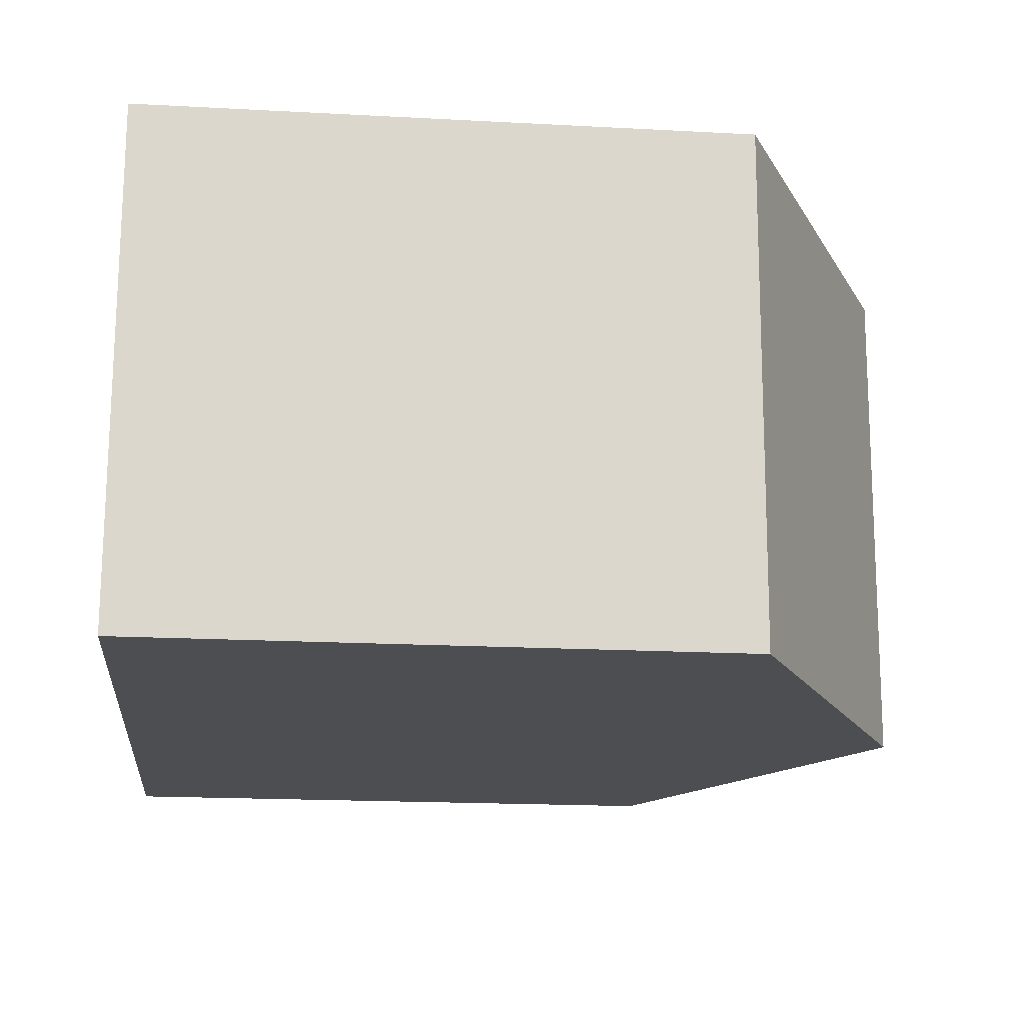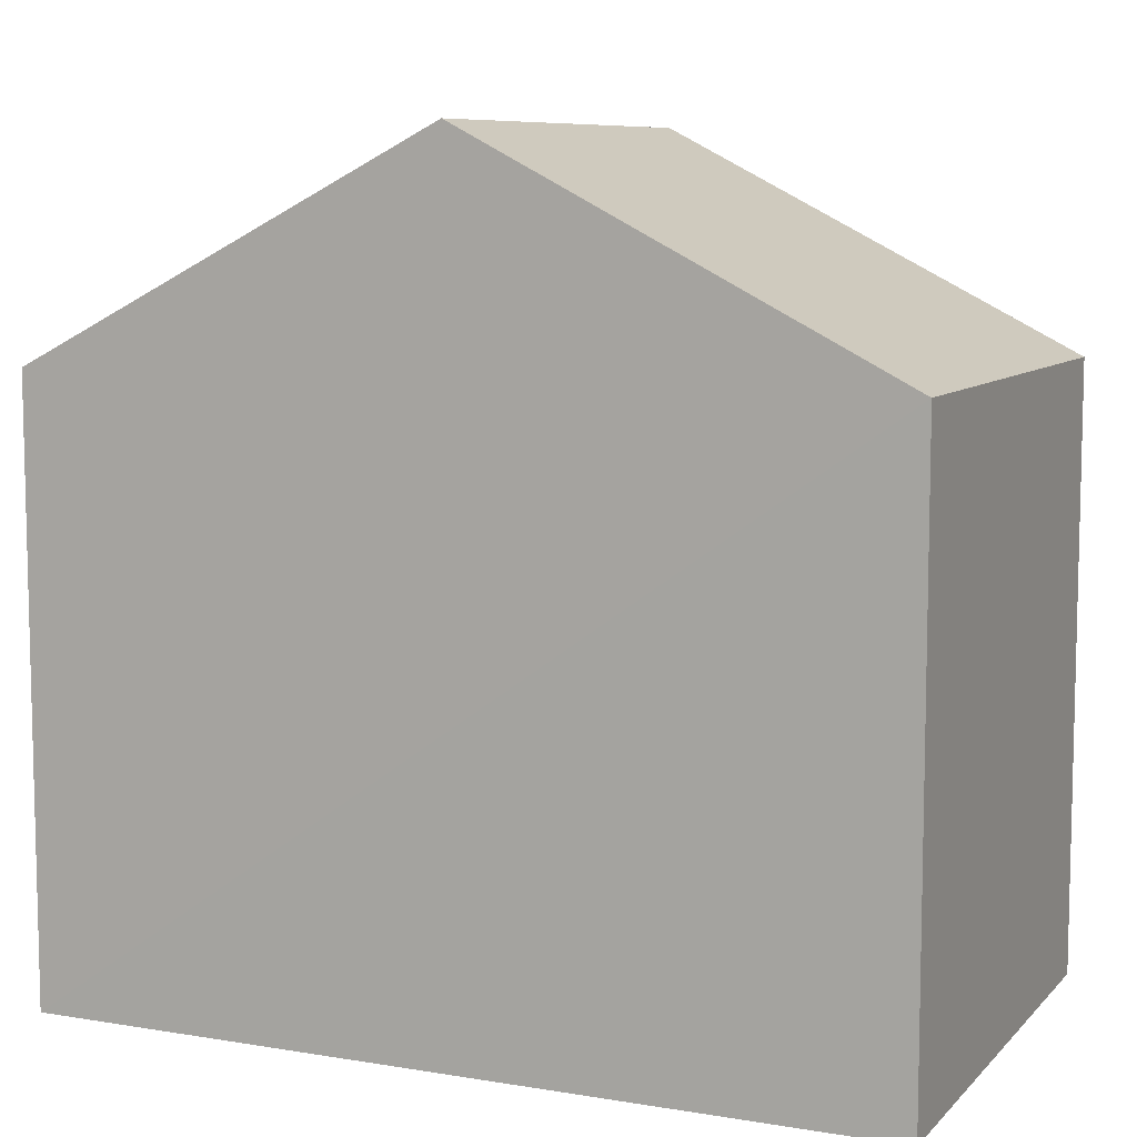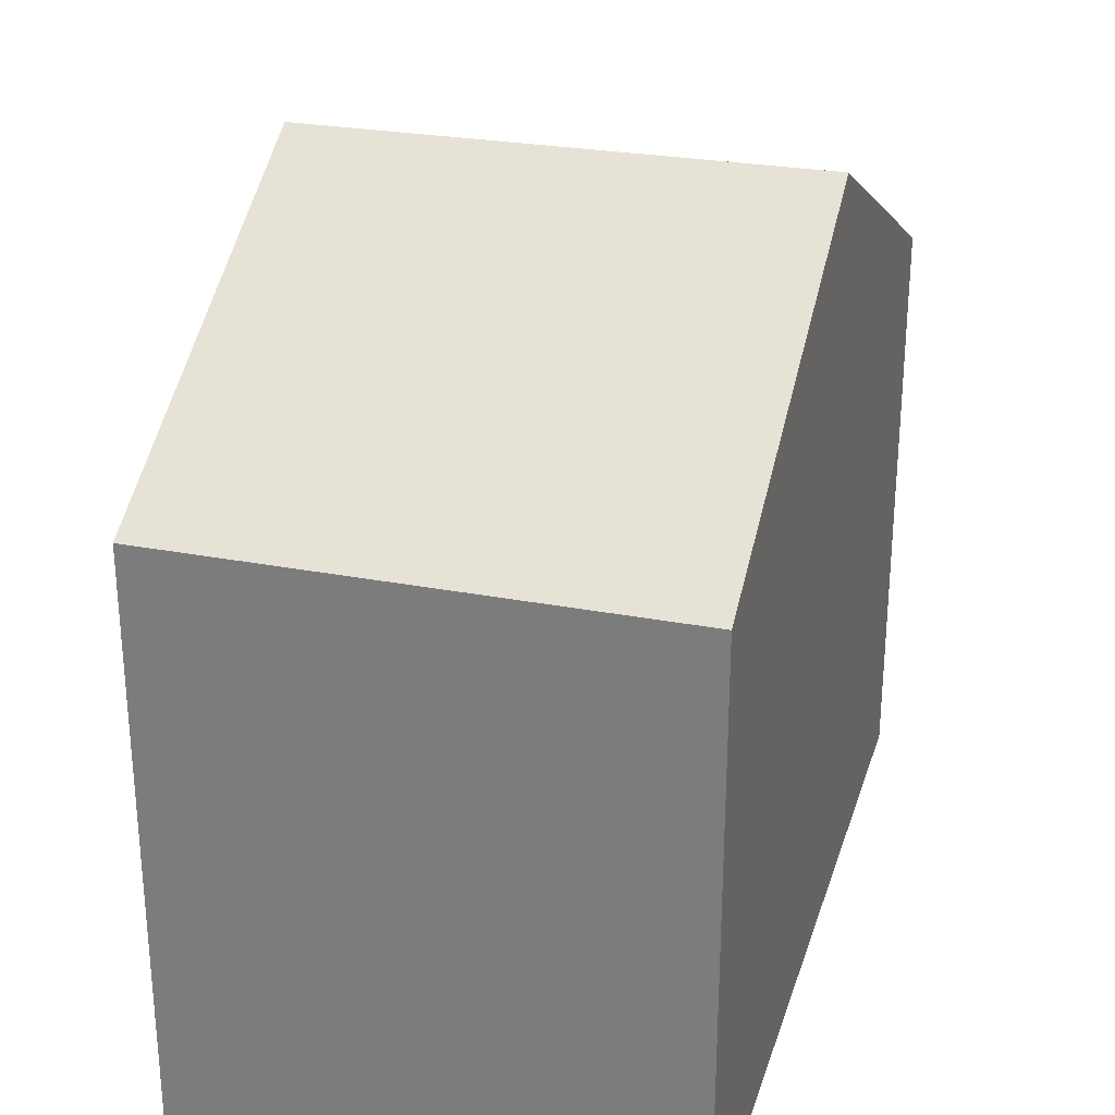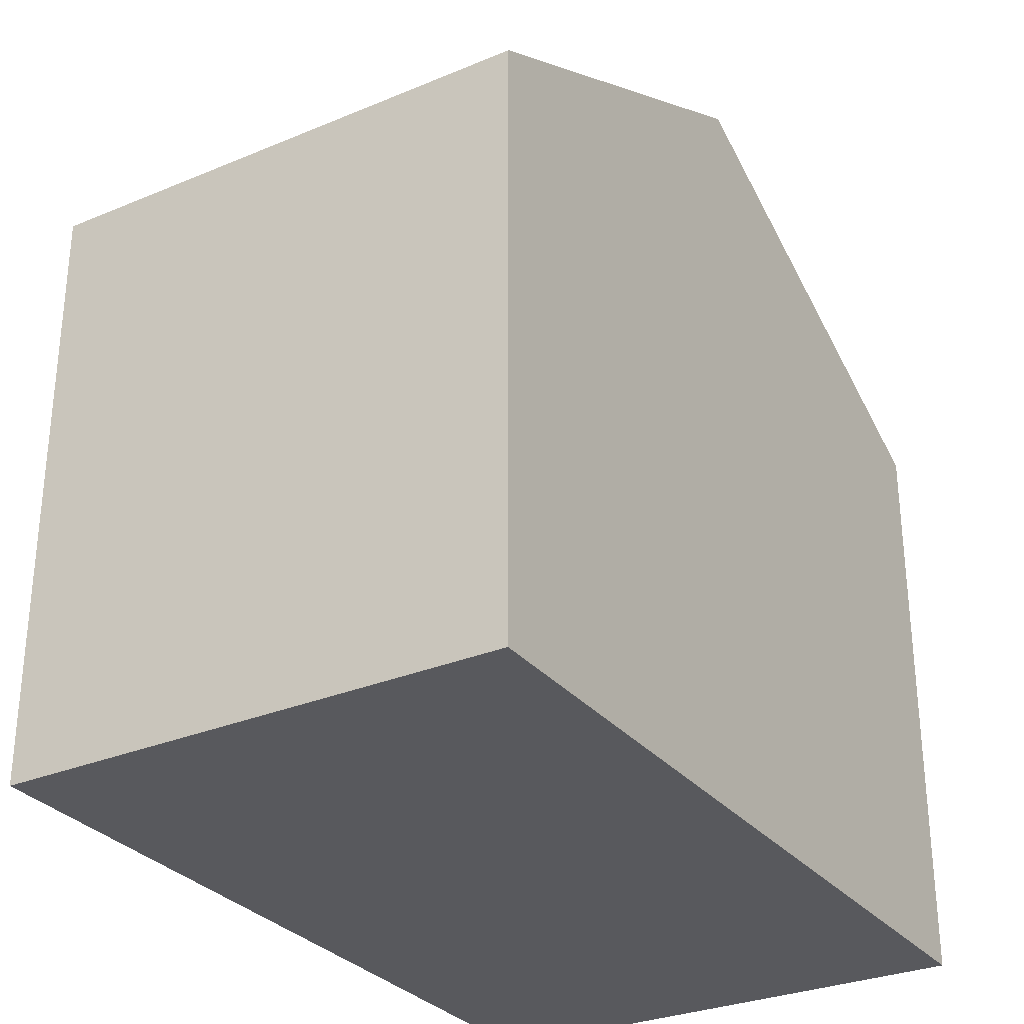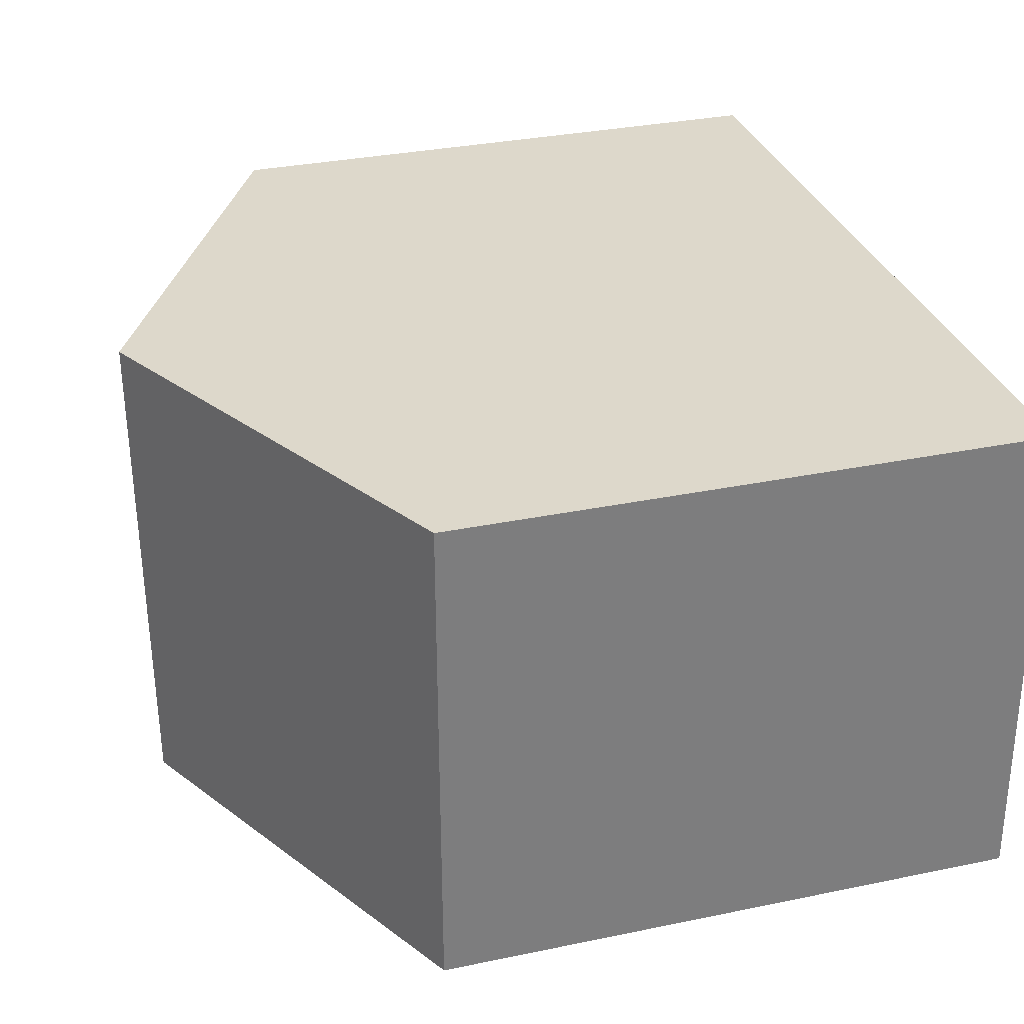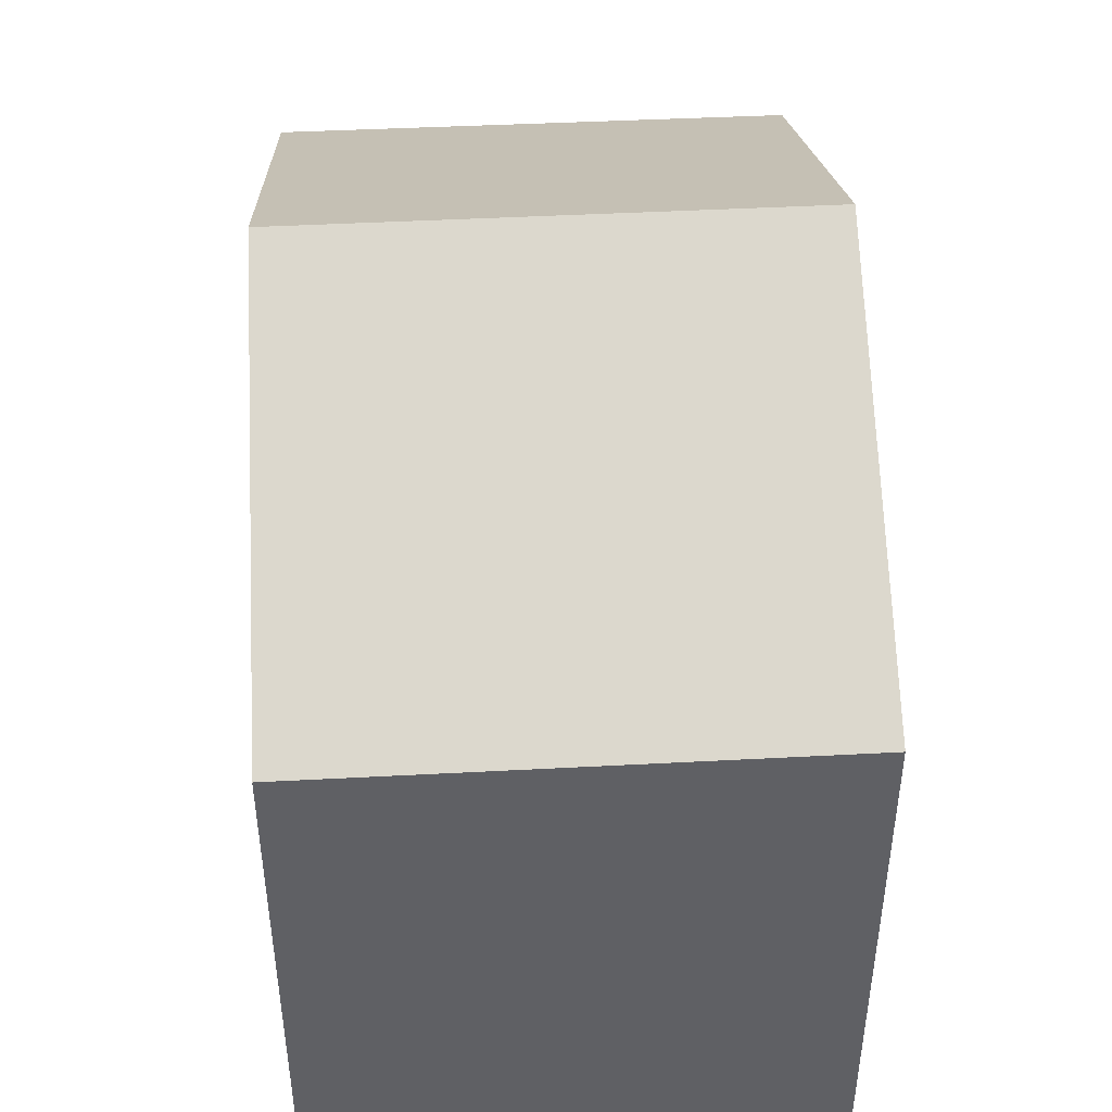
<metadata>
{"format":"obj","ext":"obj","renderer":"f3d","projection":"perspective","resolution":1024,"background":"white","views":[{"elev":-18.5,"azim":84.1,"up":"+Z"},{"elev":8.3,"azim":25.6,"up":"+Y"},{"elev":28.0,"azim":-72.9,"up":"+Y"},{"elev":-30.2,"azim":-57.1,"up":"+Y"},{"elev":32.4,"azim":-106.1,"up":"+Z"},{"elev":45.7,"azim":88.5,"up":"+Y"}]}
</metadata>
<code>
v  9.889 7.065 -0.301
v  5.137 9.603 5.855
v  10.1 7.065 5.758
v  4.931 9.603 -0.15
v  0.488 7.224 5.946
v  0.315 7.24 -0.01
v  0 7.079 4.335e-16
v  0.147 7.05 5.953
v  0 0 0
v  0.147 -3.645e-16 5.953
v  0.488 -3.641e-16 5.946
v  10.1 -3.526e-16 5.758
v  5.137 -3.585e-16 5.855
v  9.889 1.843e-17 -0.301
v  4.931 9.185e-18 -0.15
v  0.315 6.123e-19 -0.01
g defaultobject
f 1 2 3
f 2 1 4
f 4 5 2
f 5 4 6
f 5 6 7
f 5 7 8
f 9 8 7
f 8 9 10
f 10 5 8
f 5 10 2
f 2 10 3
f 3 10 11
f 3 11 12
f 12 11 13
f 12 1 3
f 1 12 14
f 14 4 1
f 4 14 6
f 6 14 15
f 6 15 7
f 7 15 16
f 7 16 9
f 13 14 12
f 14 13 11
f 14 11 15
f 15 11 10
f 15 10 9
f 15 9 16

</code>
